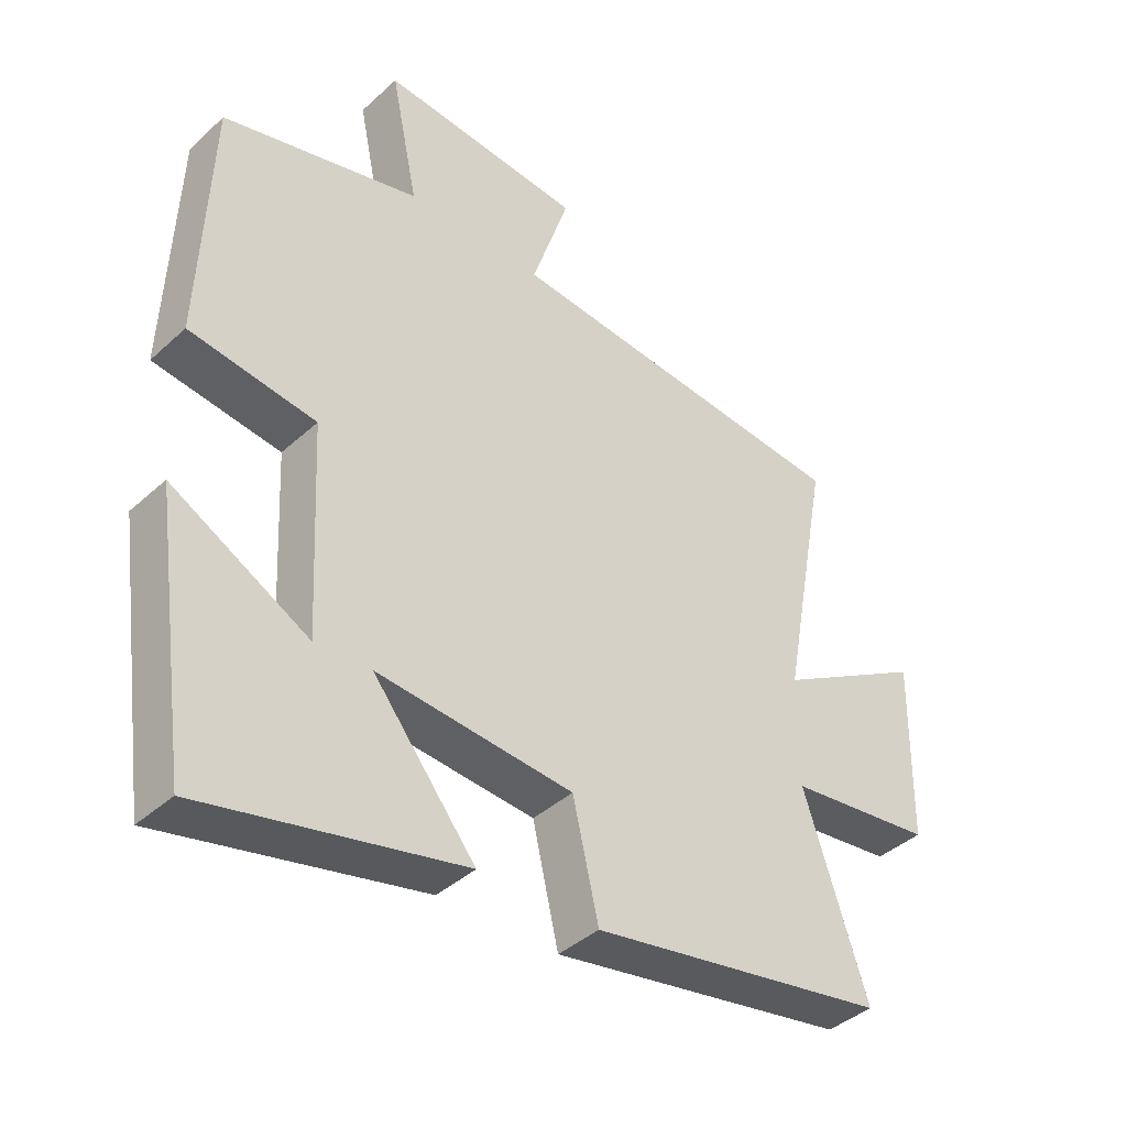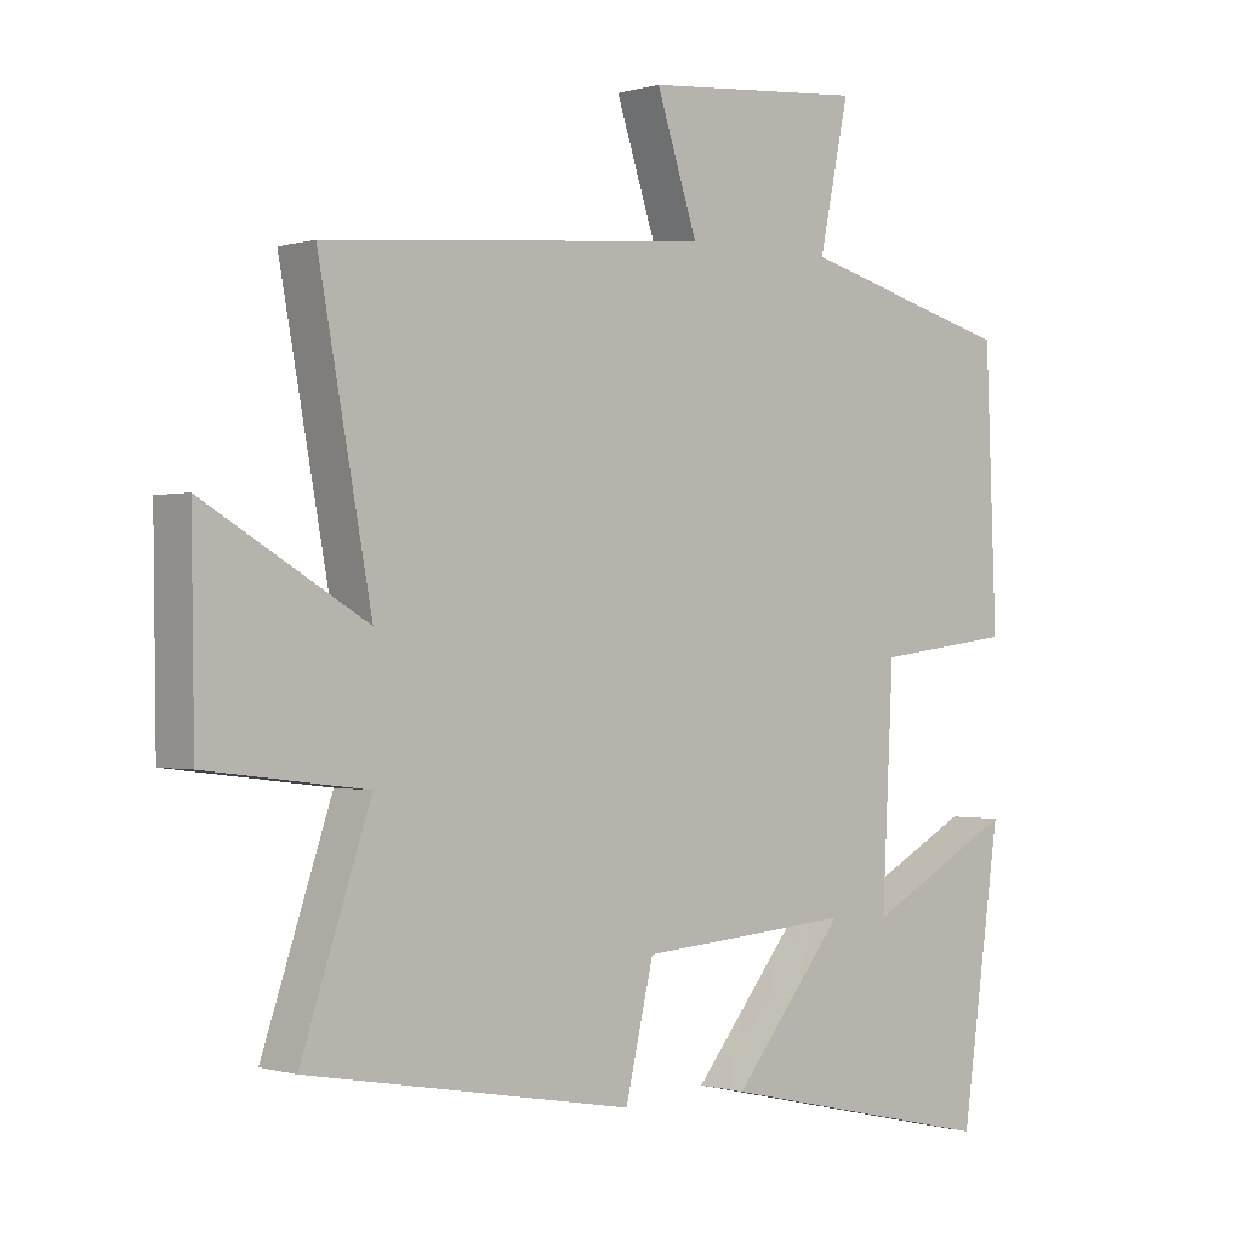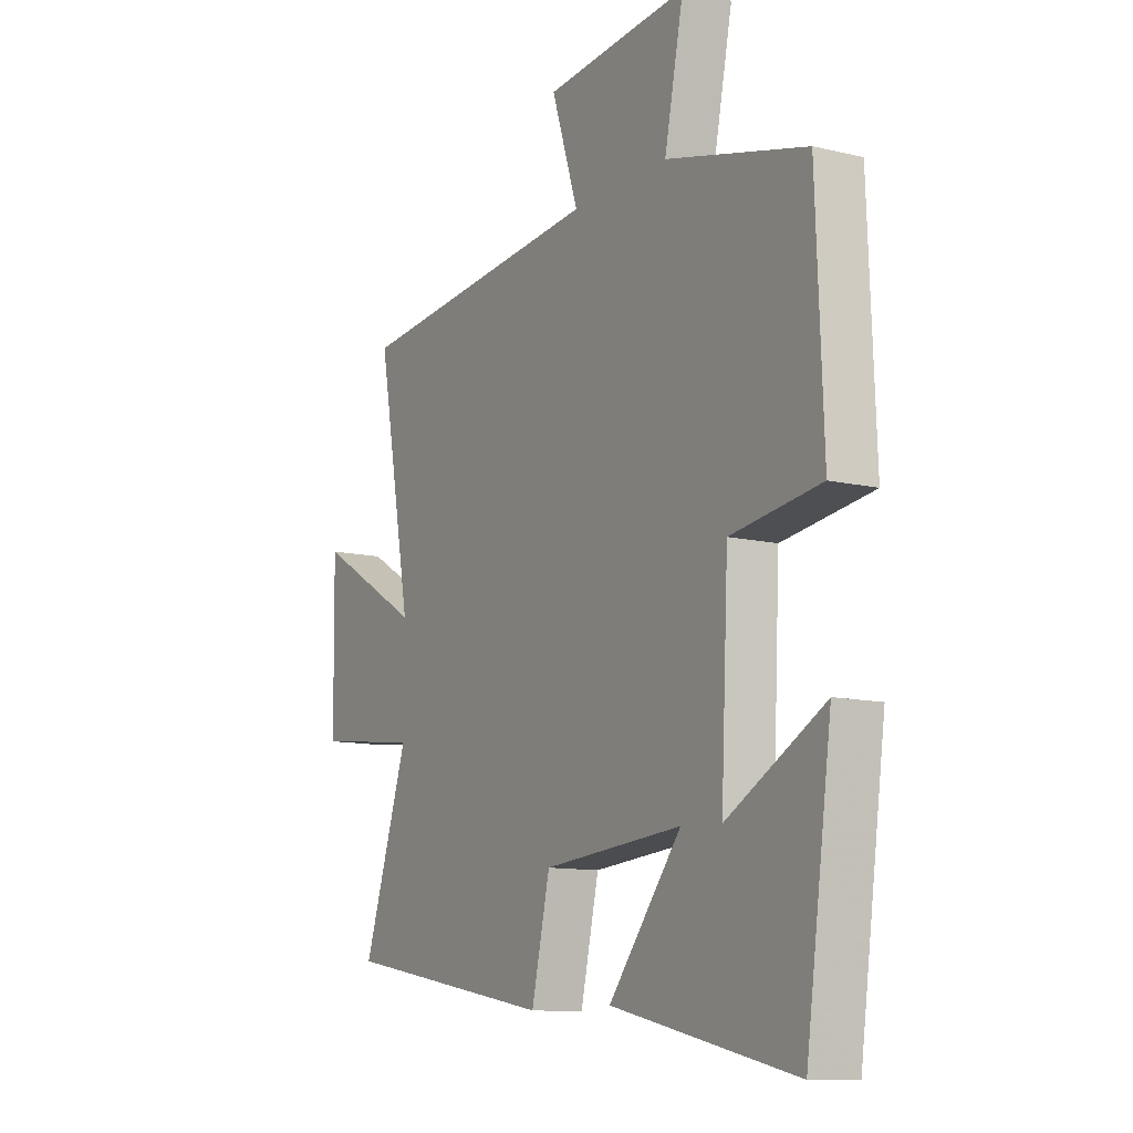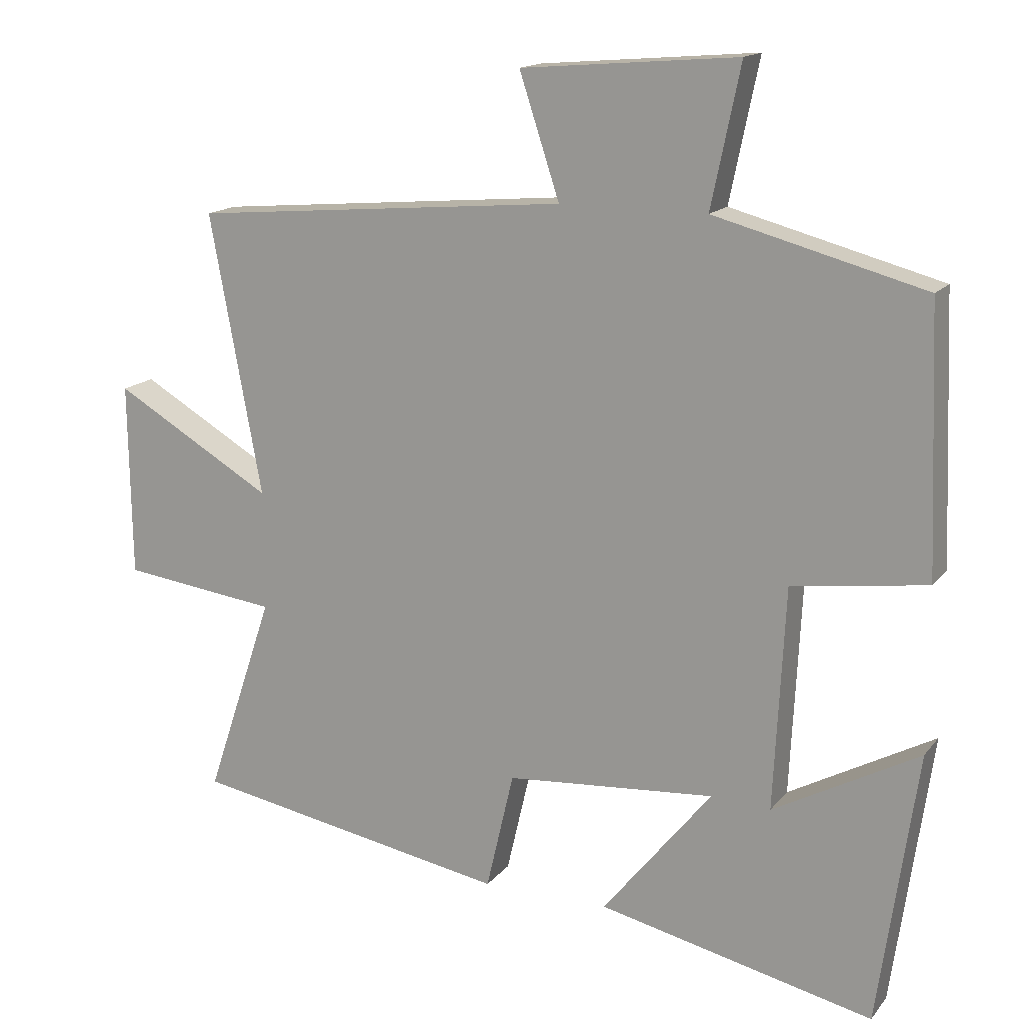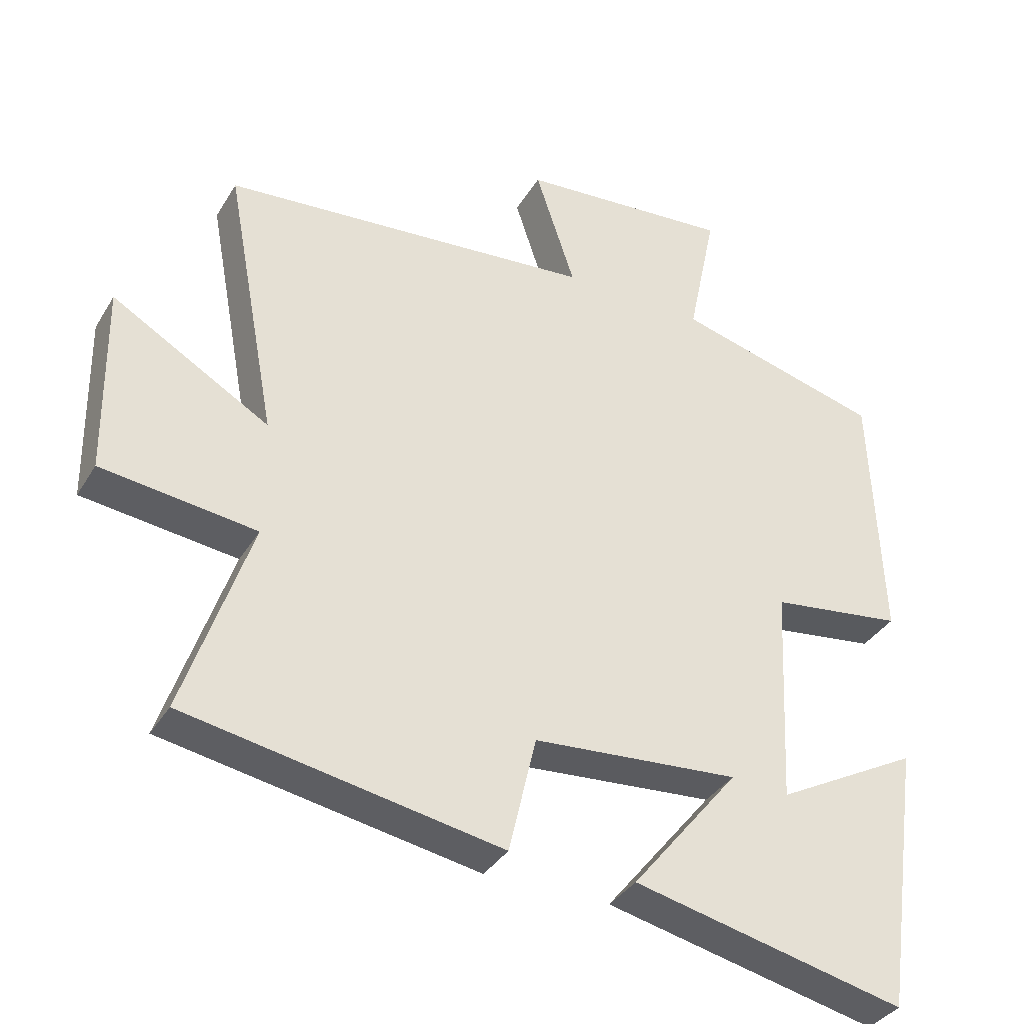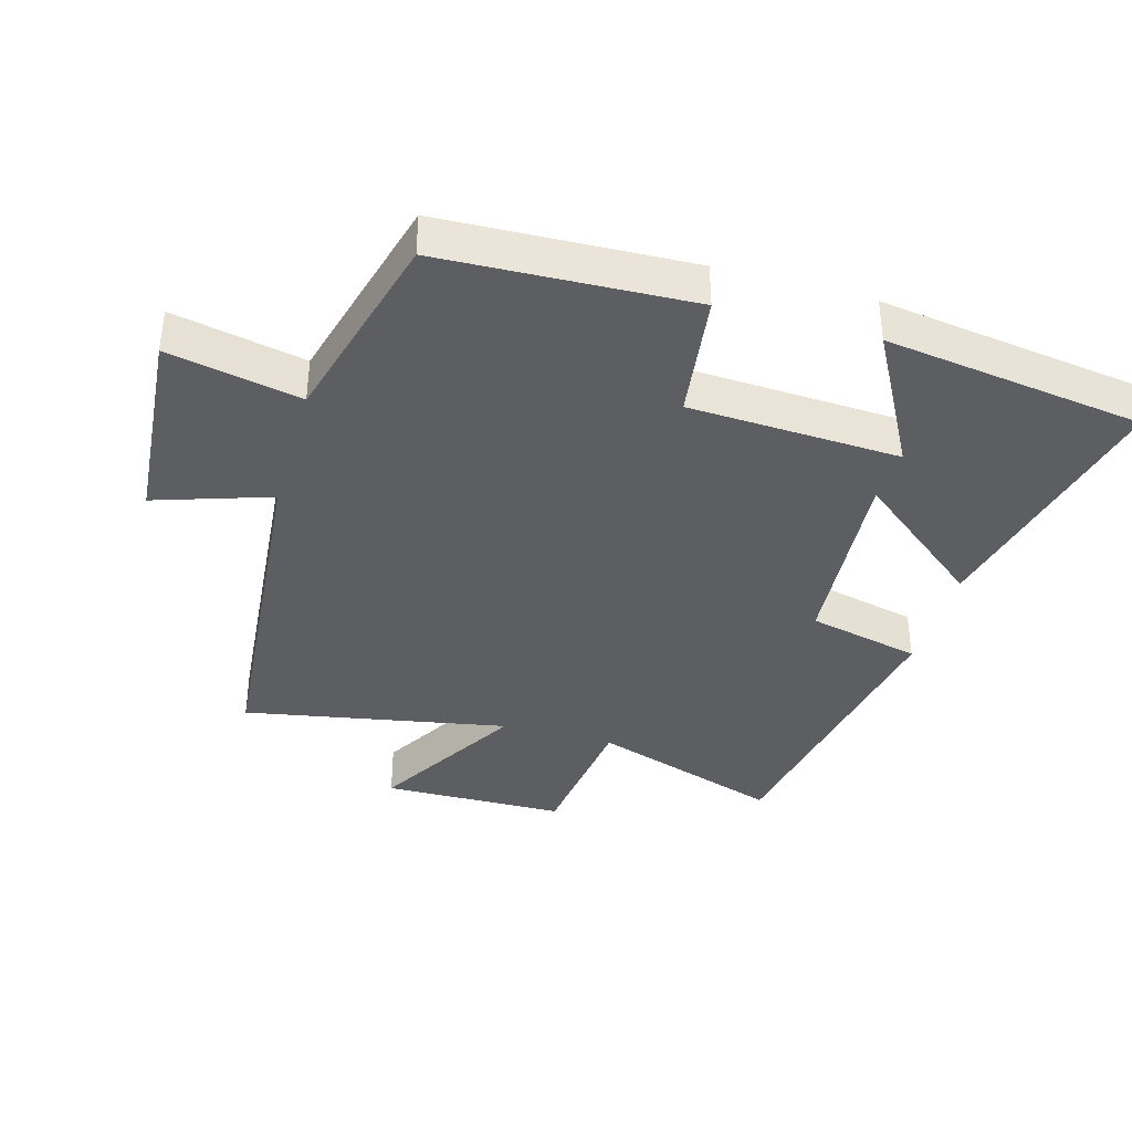
<metadata>
{"format":"obj","ext":"obj","renderer":"f3d","projection":"perspective","resolution":1024,"background":"white","views":[{"elev":-40.3,"azim":138.0,"up":"+Z"},{"elev":-0.5,"azim":-41.9,"up":"+Z"},{"elev":-11.4,"azim":59.9,"up":"+Z"},{"elev":15.6,"azim":25.0,"up":"+Z"},{"elev":-35.9,"azim":-27.4,"up":"+Z"},{"elev":-37.7,"azim":74.1,"up":"+Y"}]}
</metadata>
<code>
v -0.598 0.07 -0.418
v -0.5 0.07 -0.126
v -0.726 0.07 -0.098
v -0.73 0.07 0.182
v -0.5 0.07 0.048
v -0.575 0.07 0.452
v -0.03 0.07 0.5
v -0.088 0.07 0.676
v 0.224 0.07 0.702
v 0.182 0.07 0.5
v 0.485 0.07 0.42
v 0.5 0.07 0.039
v 0.306 0.07 0.013
v 0.29 0.07 -0.309
v 0.5 0.07 -0.195
v 0.444 0.07 -0.59
v 0.046 0.07 -0.5
v 0.204 0.07 -0.304
v -0.098 0.07 -0.328
v -0.138 0.07 -0.5
v -0.598 0 -0.418
v -0.5 0 -0.126
v -0.726 0 -0.098
v -0.73 0 0.182
v -0.5 0 0.048
v -0.575 0 0.452
v -0.03 0 0.5
v -0.088 0 0.676
v 0.224 0 0.702
v 0.182 0 0.5
v 0.485 0 0.42
v 0.5 0 0.039
v 0.306 0 0.013
v 0.29 0 -0.309
v 0.5 0 -0.195
v 0.444 0 -0.59
v 0.046 0 -0.5
v 0.204 0 -0.304
v -0.098 0 -0.328
v -0.138 0 -0.5
f 19 20 1 2
f 18 19 2
f 16 17 18
f 14 15 16
f 14 16 18
f 13 14 18 2
f 10 11 12 13
f 7 8 9 10
f 7 10 13
f 6 7 13
f 5 6 13
f 2 3 4 5
f 2 5 13
f 22 21 40 39
f 22 39 38
f 38 37 36
f 36 35 34
f 38 36 34
f 22 38 34 33
f 33 32 31 30
f 30 29 28 27
f 33 30 27
f 33 27 26
f 33 26 25
f 25 24 23 22
f 33 25 22
f 1 21 22 2
f 2 22 23 3
f 3 23 24 4
f 4 24 25 5
f 5 25 26 6
f 6 26 27 7
f 7 27 28 8
f 8 28 29 9
f 9 29 30 10
f 10 30 31 11
f 11 31 32 12
f 12 32 33 13
f 13 33 34 14
f 14 34 35 15
f 15 35 36 16
f 16 36 37 17
f 17 37 38 18
f 18 38 39 19
f 19 39 40 20
f 20 40 21 1

</code>
